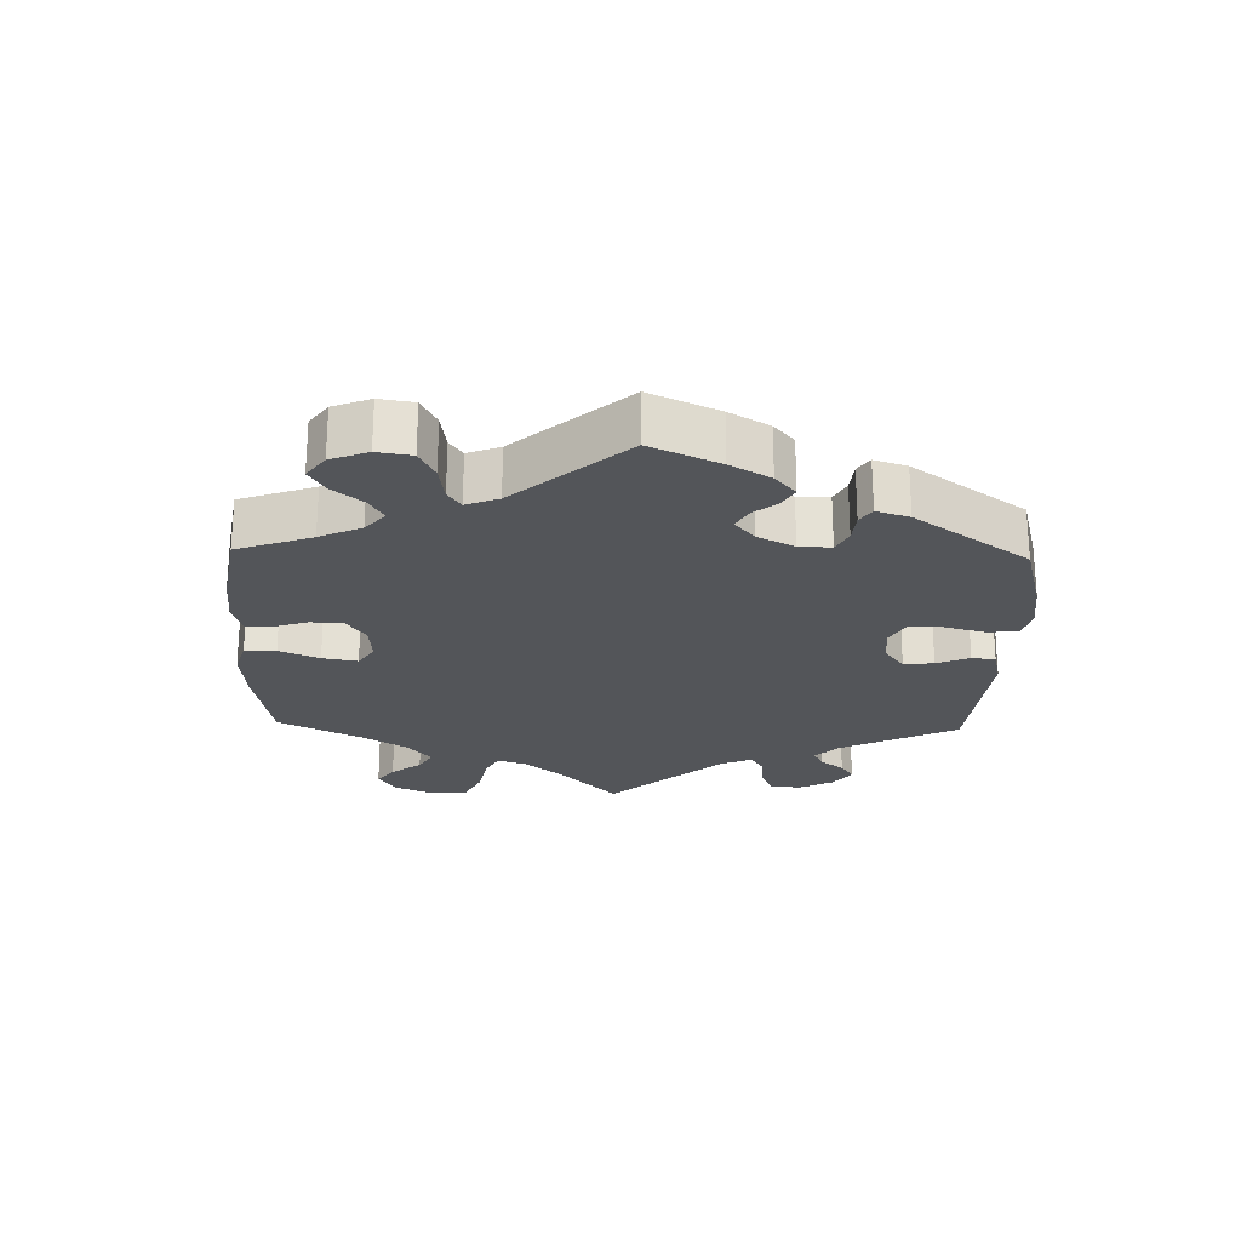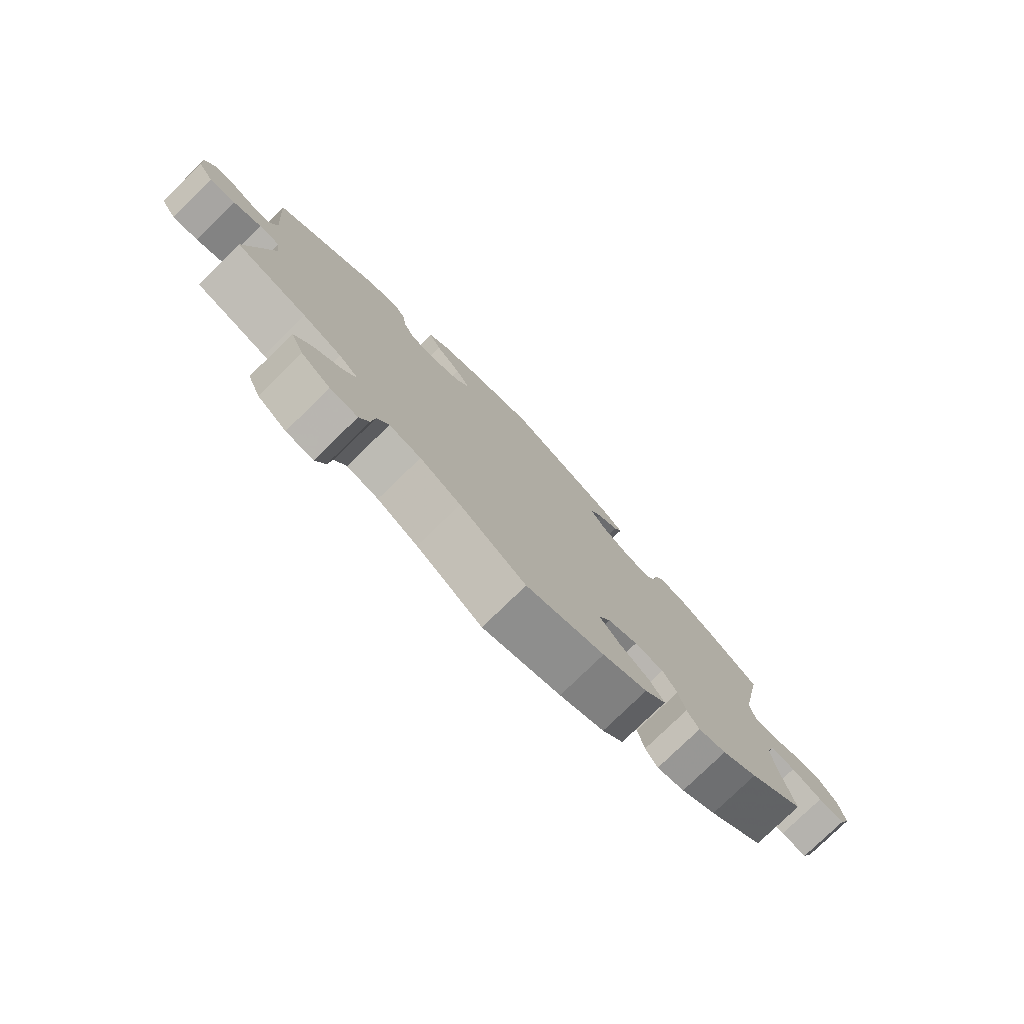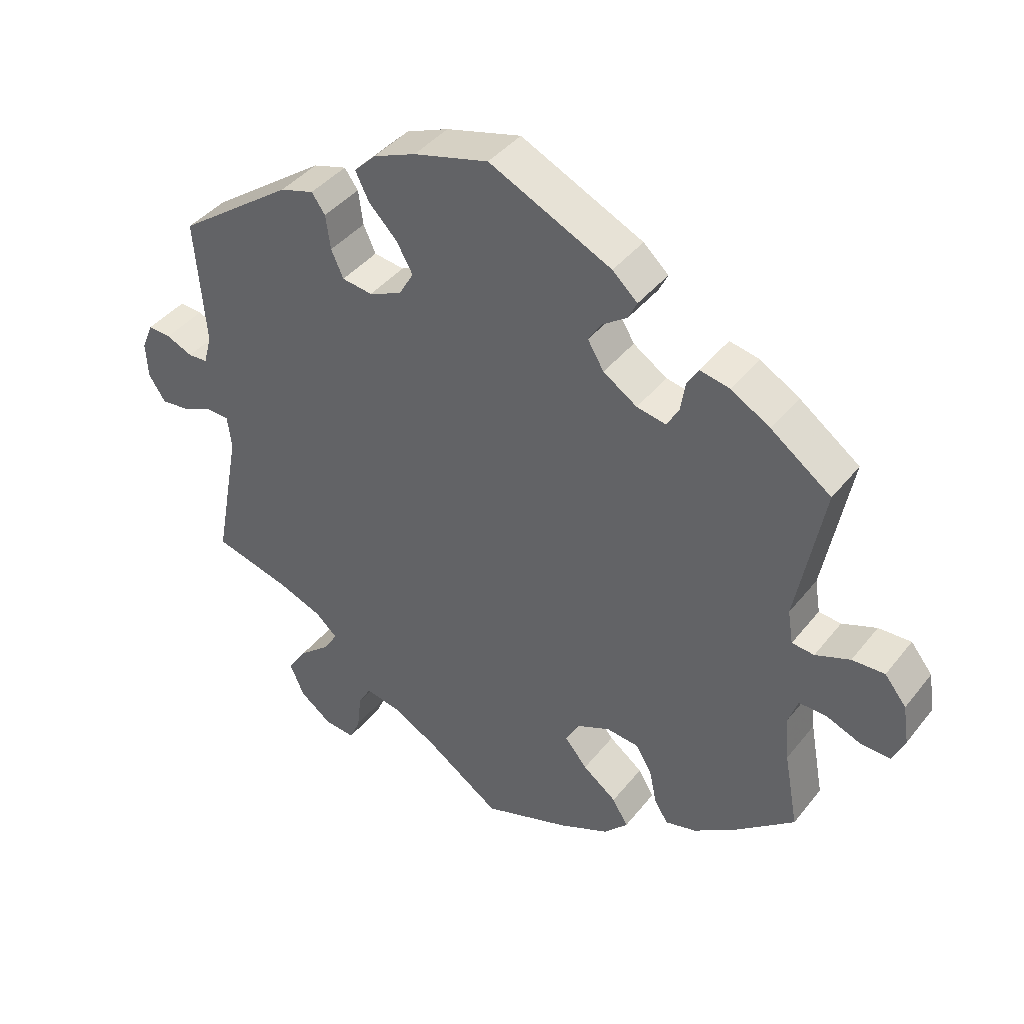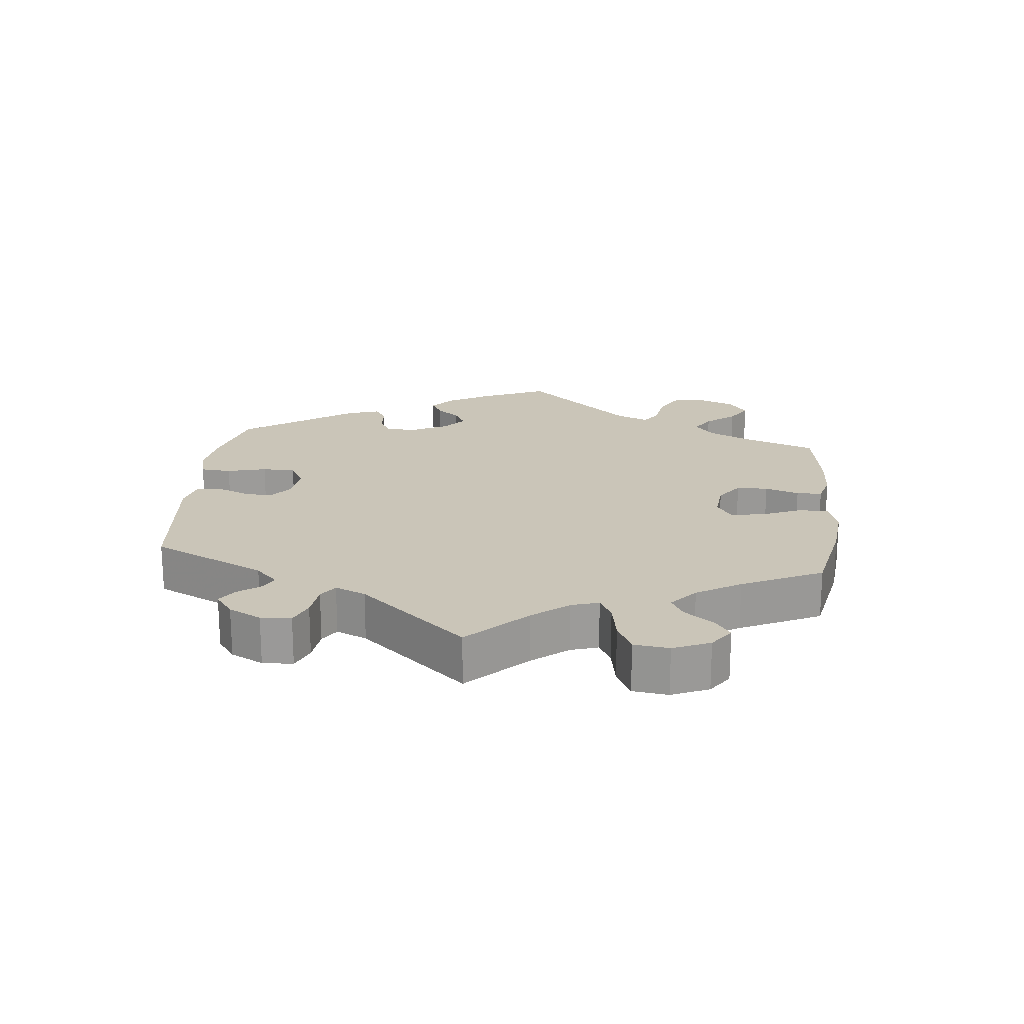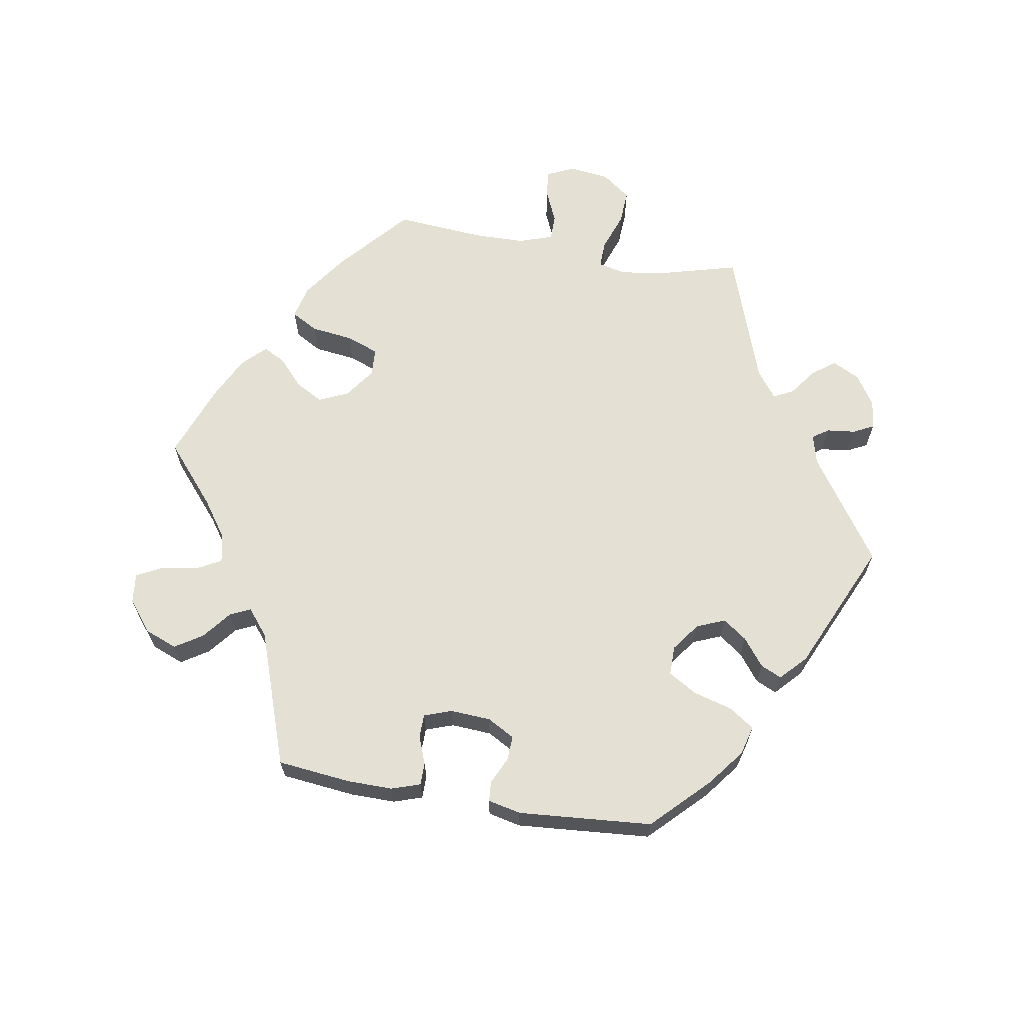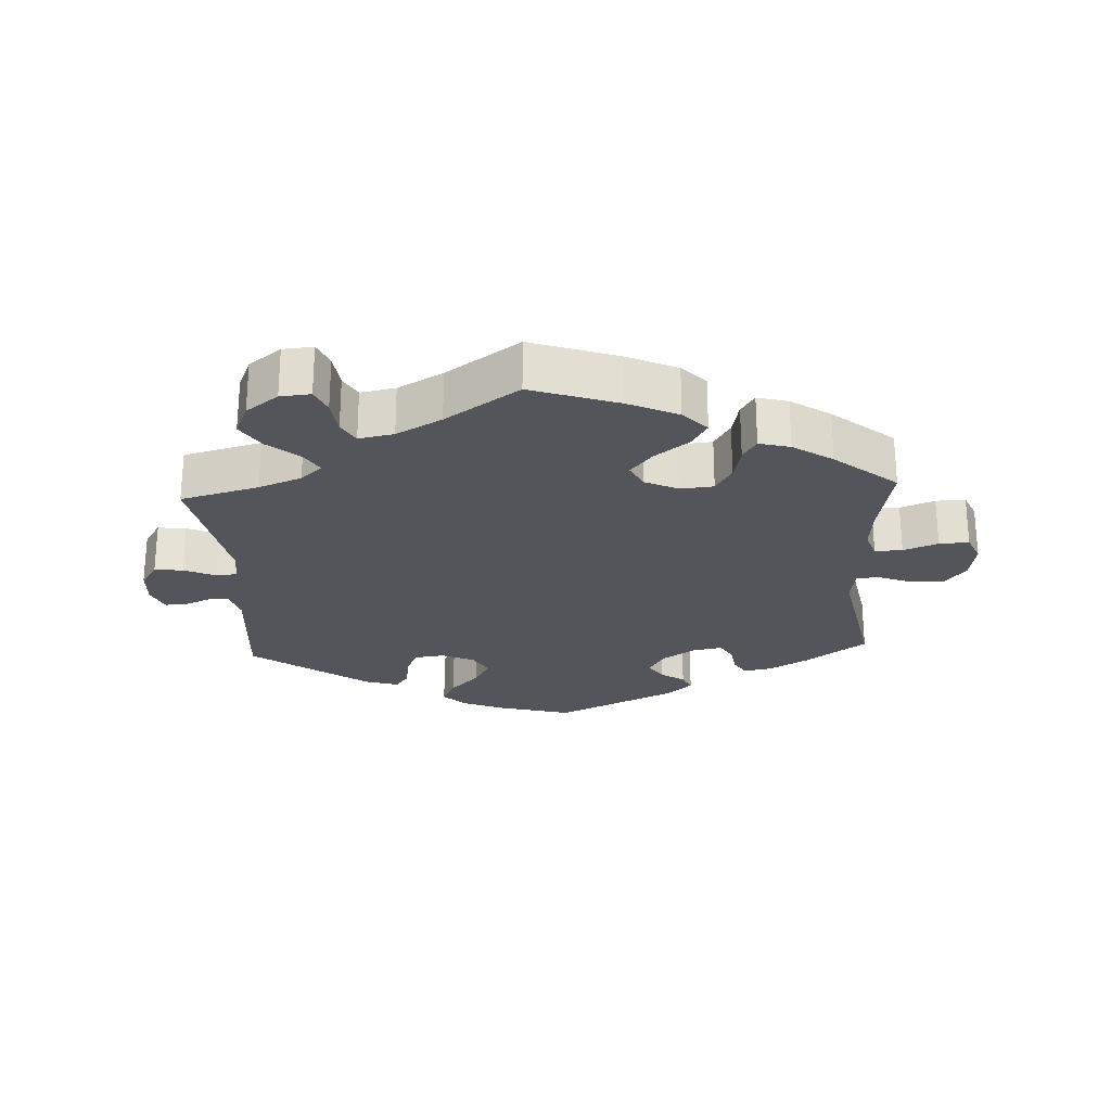
<metadata>
{"format":"obj","ext":"obj","renderer":"f3d","projection":"perspective","resolution":1024,"background":"white","views":[{"elev":-24.2,"azim":-61.7,"up":"+Y"},{"elev":-78.4,"azim":134.2,"up":"+Z"},{"elev":41.0,"azim":-145.3,"up":"+Z"},{"elev":20.5,"azim":126.0,"up":"+Y"},{"elev":65.4,"azim":-20.3,"up":"+Y"},{"elev":-25.0,"azim":-177.1,"up":"+Y"}]}
</metadata>
<code>
v -0.411 0.07 0.354
v -0.353 0.07 0.388
v -0.309 0.07 0.397
v -0.292 0.07 0.368
v -0.285 0.07 0.324
v -0.267 0.07 0.294
v -0.224 0.07 0.302
v -0.174 0.07 0.335
v -0.15 0.07 0.375
v -0.17 0.07 0.406
v -0.206 0.07 0.431
v -0.219 0.07 0.458
v -0.182 0.07 0.492
v -0.001 0.07 0.578
v 0.11 0.07 0.548
v 0.173 0.07 0.522
v 0.205 0.07 0.49
v 0.185 0.07 0.449
v 0.143 0.07 0.406
v 0.119 0.07 0.363
v 0.141 0.07 0.325
v 0.189 0.07 0.304
v 0.234 0.07 0.31
v 0.252 0.07 0.35
v 0.259 0.07 0.401
v 0.279 0.07 0.429
v 0.329 0.07 0.414
v 0.501 0.07 0.29
v 0.486 0.07 0.103
v 0.498 0.07 0.059
v 0.527 0.07 0.057
v 0.566 0.07 0.074
v 0.6 0.07 0.076
v 0.617 0.07 0.036
v 0.614 0.07 -0.018
v 0.589 0.07 -0.056
v 0.547 0.07 -0.051
v 0.501 0.07 -0.031
v 0.468 0.07 -0.033
v 0.462 0.07 -0.082
v 0.501 0.07 -0.289
v 0.385 0.07 -0.32
v 0.321 0.07 -0.345
v 0.289 0.07 -0.374
v 0.31 0.07 -0.408
v 0.356 0.07 -0.447
v 0.384 0.07 -0.49
v 0.363 0.07 -0.539
v 0.315 0.07 -0.575
v 0.27 0.07 -0.579
v 0.254 0.07 -0.542
v 0.248 0.07 -0.489
v 0.229 0.07 -0.456
v 0.177 0.07 -0.466
v 0.11 0.07 -0.503
v 0.001 0.07 -0.578
v -0.128 0.07 -0.534
v -0.202 0.07 -0.5
v -0.237 0.07 -0.463
v -0.214 0.07 -0.424
v -0.164 0.07 -0.386
v -0.131 0.07 -0.346
v -0.15 0.07 -0.309
v -0.2 0.07 -0.286
v -0.248 0.07 -0.291
v -0.272 0.07 -0.331
v -0.283 0.07 -0.383
v -0.303 0.07 -0.415
v -0.349 0.07 -0.403
v -0.408 0.07 -0.364
v -0.5 0.07 -0.289
v -0.479 0.07 -0.175
v -0.473 0.07 -0.108
v -0.487 0.07 -0.067
v -0.528 0.07 -0.068
v -0.579 0.07 -0.088
v -0.623 0.07 -0.09
v -0.641 0.07 -0.049
v -0.632 0.07 0.009
v -0.6 0.07 0.049
v -0.552 0.07 0.047
v -0.501 0.07 0.027
v -0.468 0.07 0.03
v -0.46 0.07 0.08
v -0.5 0.07 0.289
v -0.411 0 0.354
v -0.353 0 0.388
v -0.309 0 0.397
v -0.292 0 0.368
v -0.285 0 0.324
v -0.267 0 0.294
v -0.224 0 0.302
v -0.174 0 0.335
v -0.15 0 0.375
v -0.17 0 0.406
v -0.206 0 0.431
v -0.219 0 0.458
v -0.182 0 0.492
v -0.001 0 0.578
v 0.11 0 0.548
v 0.173 0 0.522
v 0.205 0 0.49
v 0.185 0 0.449
v 0.143 0 0.406
v 0.119 0 0.363
v 0.141 0 0.325
v 0.189 0 0.304
v 0.234 0 0.31
v 0.252 0 0.35
v 0.259 0 0.401
v 0.279 0 0.429
v 0.329 0 0.414
v 0.501 0 0.29
v 0.486 0 0.103
v 0.498 0 0.059
v 0.527 0 0.057
v 0.566 0 0.074
v 0.6 0 0.076
v 0.617 0 0.036
v 0.614 0 -0.018
v 0.589 0 -0.056
v 0.547 0 -0.051
v 0.501 0 -0.031
v 0.468 0 -0.033
v 0.462 0 -0.082
v 0.501 0 -0.289
v 0.385 0 -0.32
v 0.321 0 -0.345
v 0.289 0 -0.374
v 0.31 0 -0.408
v 0.356 0 -0.447
v 0.384 0 -0.49
v 0.363 0 -0.539
v 0.315 0 -0.575
v 0.27 0 -0.579
v 0.254 0 -0.542
v 0.248 0 -0.489
v 0.229 0 -0.456
v 0.177 0 -0.466
v 0.11 0 -0.503
v 0.001 0 -0.578
v -0.128 0 -0.534
v -0.202 0 -0.5
v -0.237 0 -0.463
v -0.214 0 -0.424
v -0.164 0 -0.386
v -0.131 0 -0.346
v -0.15 0 -0.309
v -0.2 0 -0.286
v -0.248 0 -0.291
v -0.272 0 -0.331
v -0.283 0 -0.383
v -0.303 0 -0.415
v -0.349 0 -0.403
v -0.408 0 -0.364
v -0.5 0 -0.289
v -0.479 0 -0.175
v -0.473 0 -0.108
v -0.487 0 -0.067
v -0.528 0 -0.068
v -0.579 0 -0.088
v -0.623 0 -0.09
v -0.641 0 -0.049
v -0.632 0 0.009
v -0.6 0 0.049
v -0.552 0 0.047
v -0.501 0 0.027
v -0.468 0 0.03
v -0.46 0 0.08
v -0.5 0 0.289
f 84 85 1 2
f 83 84 2 3
f 79 80 81 82
f 79 82 83
f 78 79 83
f 75 76 77 78
f 74 75 78 83
f 73 74 83 3
f 69 70 71 72
f 66 67 68 69
f 65 66 69 72
f 64 65 72 73
f 58 59 60 61
f 58 61 62
f 55 56 57 58
f 54 55 58 62
f 53 54 62 63
f 49 50 51 52
f 49 52 53
f 48 49 53
f 45 46 47 48
f 44 45 48 53
f 40 41 42
f 39 40 42 43
f 35 36 37 38
f 35 38 39
f 34 35 39
f 31 32 33 34
f 30 31 34 39
f 29 30 39 43
f 24 25 26 27
f 23 24 27 28
f 22 23 28 29
f 16 17 18 19
f 16 19 20
f 15 16 20
f 14 15 20
f 13 14 20
f 10 11 12 13
f 9 10 13 20
f 8 9 20 21
f 73 3 4 5
f 73 5 6
f 64 73 6 7
f 44 53 63 64
f 29 43 44 64
f 21 22 29 64
f 7 8 21 64
f 87 86 170 169
f 88 87 169 168
f 167 166 165 164
f 168 167 164
f 168 164 163
f 163 162 161 160
f 168 163 160 159
f 88 168 159 158
f 157 156 155 154
f 154 153 152 151
f 157 154 151 150
f 158 157 150 149
f 146 145 144 143
f 147 146 143
f 143 142 141 140
f 147 143 140 139
f 148 147 139 138
f 137 136 135 134
f 138 137 134
f 138 134 133
f 133 132 131 130
f 138 133 130 129
f 127 126 125
f 128 127 125 124
f 123 122 121 120
f 124 123 120
f 124 120 119
f 119 118 117 116
f 124 119 116 115
f 128 124 115 114
f 112 111 110 109
f 113 112 109 108
f 114 113 108 107
f 104 103 102 101
f 105 104 101
f 105 101 100
f 105 100 99
f 105 99 98
f 98 97 96 95
f 105 98 95 94
f 106 105 94 93
f 90 89 88 158
f 91 90 158
f 92 91 158 149
f 149 148 138 129
f 149 129 128 114
f 149 114 107 106
f 149 106 93 92
f 1 86 87 2
f 2 87 88 3
f 3 88 89 4
f 4 89 90 5
f 5 90 91 6
f 6 91 92 7
f 7 92 93 8
f 8 93 94 9
f 9 94 95 10
f 10 95 96 11
f 11 96 97 12
f 12 97 98 13
f 13 98 99 14
f 14 99 100 15
f 15 100 101 16
f 16 101 102 17
f 17 102 103 18
f 18 103 104 19
f 19 104 105 20
f 20 105 106 21
f 21 106 107 22
f 22 107 108 23
f 23 108 109 24
f 24 109 110 25
f 25 110 111 26
f 26 111 112 27
f 27 112 113 28
f 28 113 114 29
f 29 114 115 30
f 30 115 116 31
f 31 116 117 32
f 32 117 118 33
f 33 118 119 34
f 34 119 120 35
f 35 120 121 36
f 36 121 122 37
f 37 122 123 38
f 38 123 124 39
f 39 124 125 40
f 40 125 126 41
f 41 126 127 42
f 42 127 128 43
f 43 128 129 44
f 44 129 130 45
f 45 130 131 46
f 46 131 132 47
f 47 132 133 48
f 48 133 134 49
f 49 134 135 50
f 50 135 136 51
f 51 136 137 52
f 52 137 138 53
f 53 138 139 54
f 54 139 140 55
f 55 140 141 56
f 56 141 142 57
f 57 142 143 58
f 58 143 144 59
f 59 144 145 60
f 60 145 146 61
f 61 146 147 62
f 62 147 148 63
f 63 148 149 64
f 64 149 150 65
f 65 150 151 66
f 66 151 152 67
f 67 152 153 68
f 68 153 154 69
f 69 154 155 70
f 70 155 156 71
f 71 156 157 72
f 72 157 158 73
f 73 158 159 74
f 74 159 160 75
f 75 160 161 76
f 76 161 162 77
f 77 162 163 78
f 78 163 164 79
f 79 164 165 80
f 80 165 166 81
f 81 166 167 82
f 82 167 168 83
f 83 168 169 84
f 84 169 170 85
f 85 170 86 1

</code>
